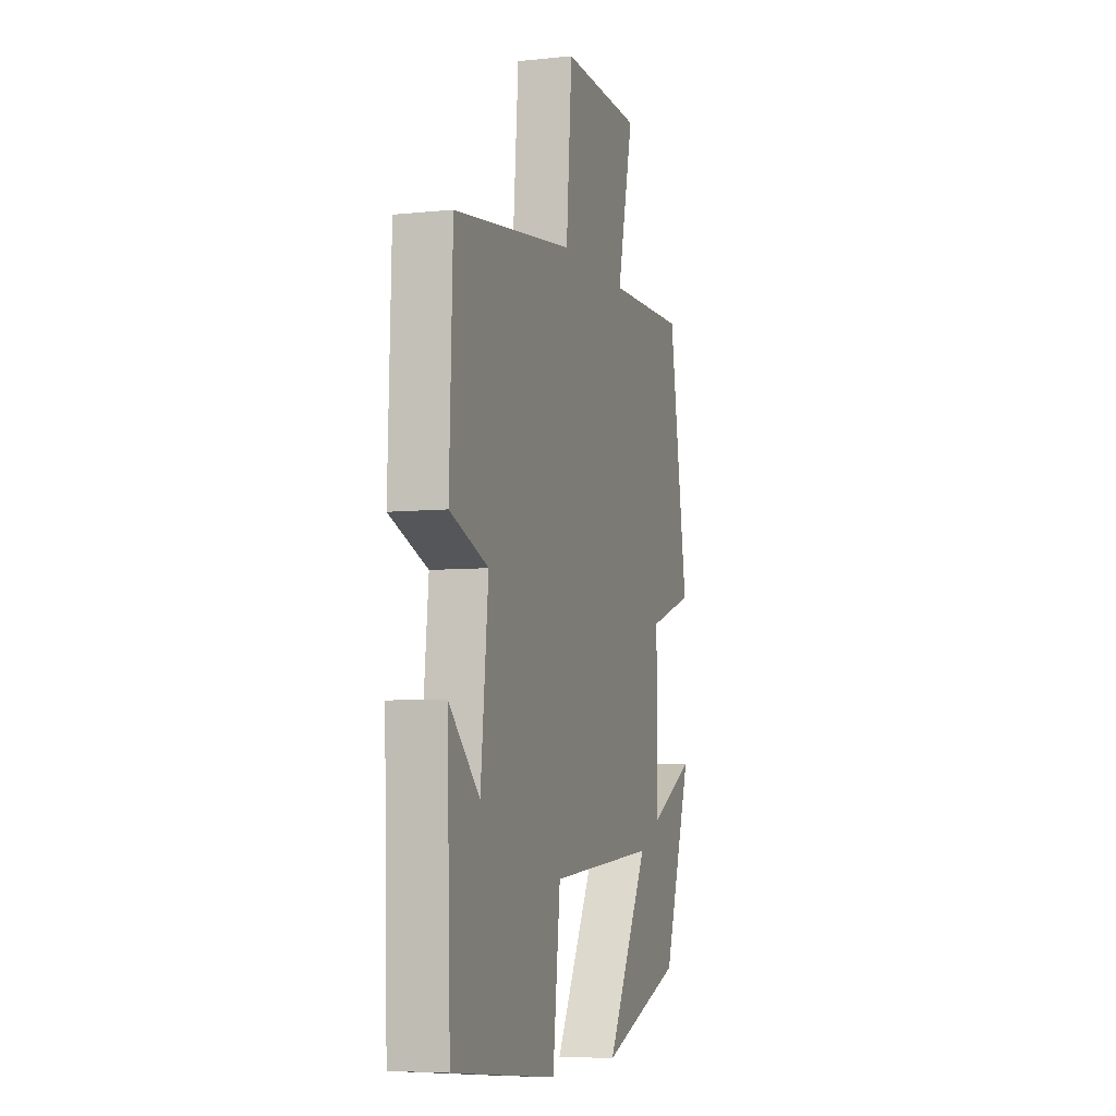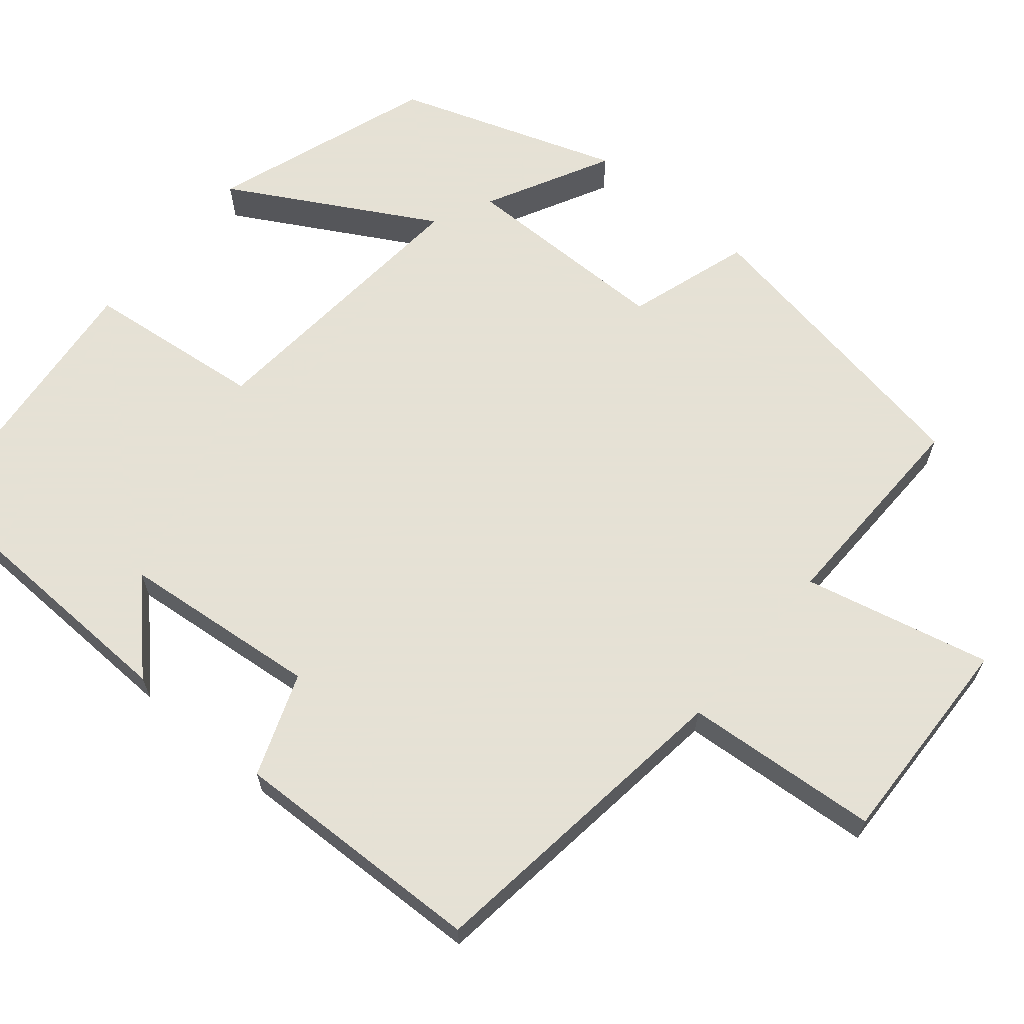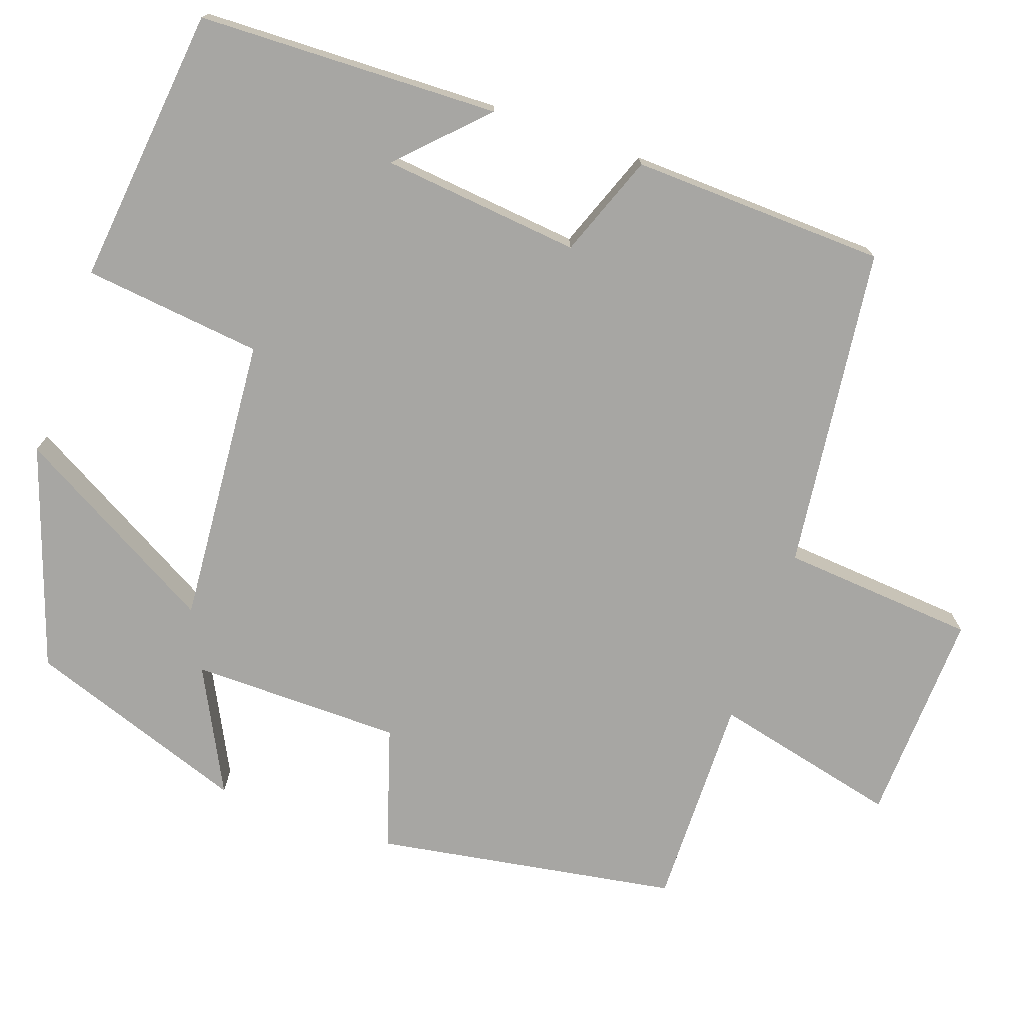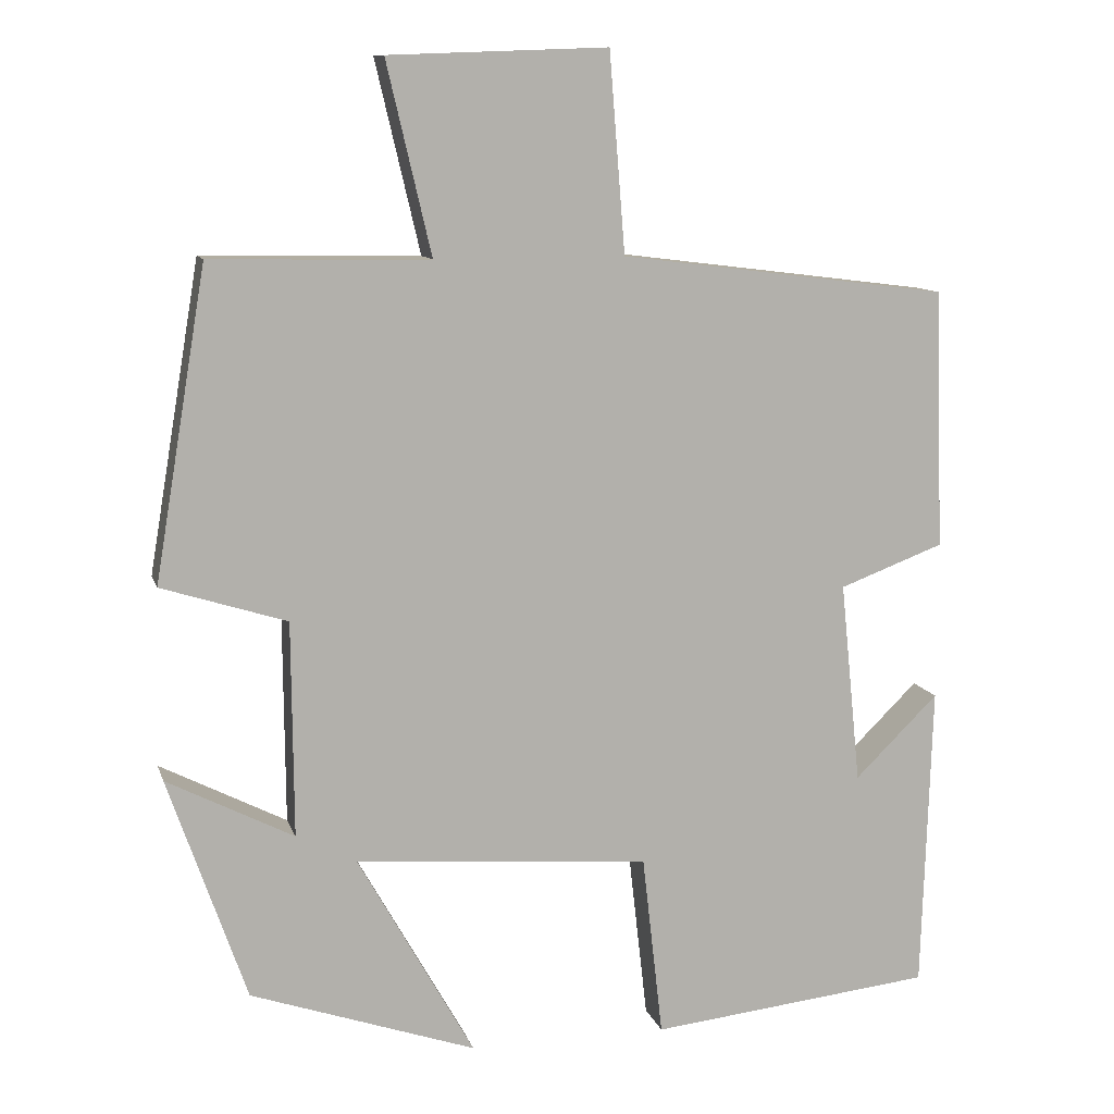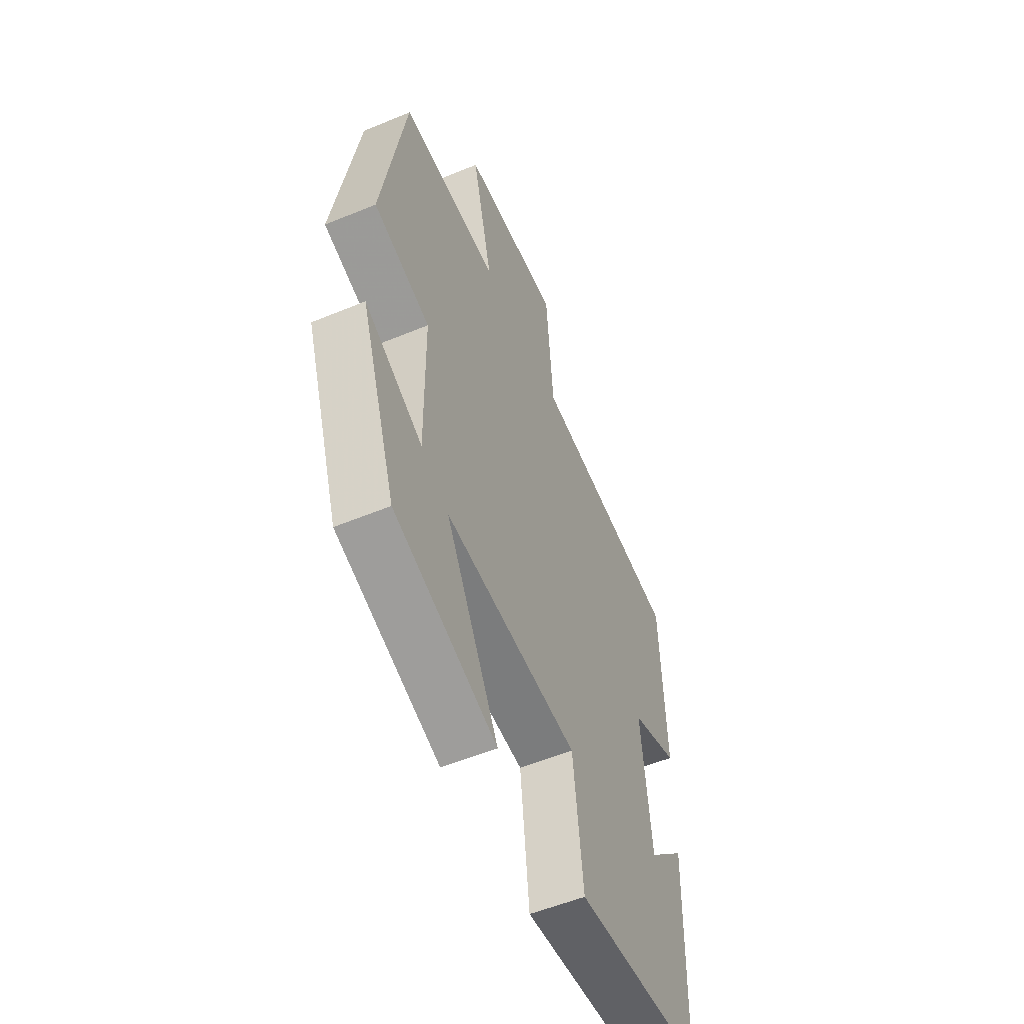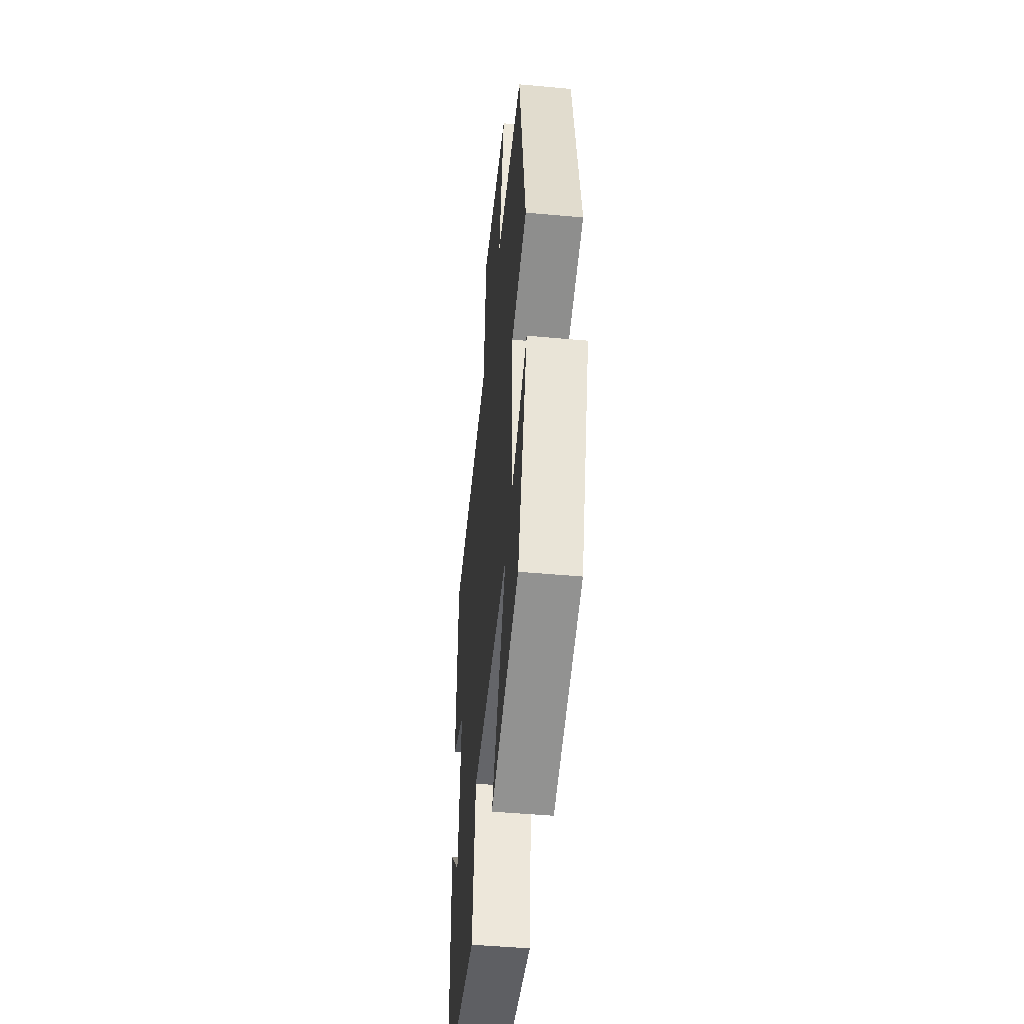
<metadata>
{"format":"obj","ext":"obj","renderer":"f3d","projection":"perspective","resolution":1024,"background":"white","views":[{"elev":-6.2,"azim":-72.7,"up":"+Z"},{"elev":64.9,"azim":-50.0,"up":"+Y"},{"elev":-74.1,"azim":-109.5,"up":"+Y"},{"elev":10.8,"azim":165.4,"up":"+Z"},{"elev":-54.6,"azim":113.7,"up":"+Z"},{"elev":-47.0,"azim":84.1,"up":"+Z"}]}
</metadata>
<code>
v 0.435 0.07 0.505
v 0.5 0.07 0.118
v 0.343 0.07 0.068
v 0.341 0.07 -0.202
v 0.5 0.07 -0.12
v 0.402 0.07 -0.402
v 0.119 0.07 -0.5
v 0.265 0.07 -0.241
v -0.105 0.07 -0.271
v -0.131 0.07 -0.5
v -0.488 0.07 -0.462
v -0.5 0.07 -0.077
v -0.395 0.07 -0.18
v -0.369 0.07 0.074
v -0.5 0.07 0.123
v -0.489 0.07 0.448
v -0.076 0.07 0.5
v -0.056 0.07 0.749
v 0.218 0.07 0.739
v 0.162 0.07 0.5
v 0.435 0 0.505
v 0.5 0 0.118
v 0.343 0 0.068
v 0.341 0 -0.202
v 0.5 0 -0.12
v 0.402 0 -0.402
v 0.119 0 -0.5
v 0.265 0 -0.241
v -0.105 0 -0.271
v -0.131 0 -0.5
v -0.488 0 -0.462
v -0.5 0 -0.077
v -0.395 0 -0.18
v -0.369 0 0.074
v -0.5 0 0.123
v -0.489 0 0.448
v -0.076 0 0.5
v -0.056 0 0.749
v 0.218 0 0.739
v 0.162 0 0.5
f 17 18 19 20
f 15 16 17 20
f 14 15 20 1
f 13 14 1
f 10 11 12 13
f 9 10 13
f 8 9 13 1
f 6 7 8
f 4 5 6
f 4 6 8
f 3 4 8
f 1 2 3
f 1 3 8
f 40 39 38 37
f 40 37 36 35
f 21 40 35 34
f 21 34 33
f 33 32 31 30
f 33 30 29
f 21 33 29 28
f 28 27 26
f 26 25 24
f 28 26 24
f 28 24 23
f 23 22 21
f 28 23 21
f 1 21 22 2
f 2 22 23 3
f 3 23 24 4
f 4 24 25 5
f 5 25 26 6
f 6 26 27 7
f 7 27 28 8
f 8 28 29 9
f 9 29 30 10
f 10 30 31 11
f 11 31 32 12
f 12 32 33 13
f 13 33 34 14
f 14 34 35 15
f 15 35 36 16
f 16 36 37 17
f 17 37 38 18
f 18 38 39 19
f 19 39 40 20
f 20 40 21 1

</code>
